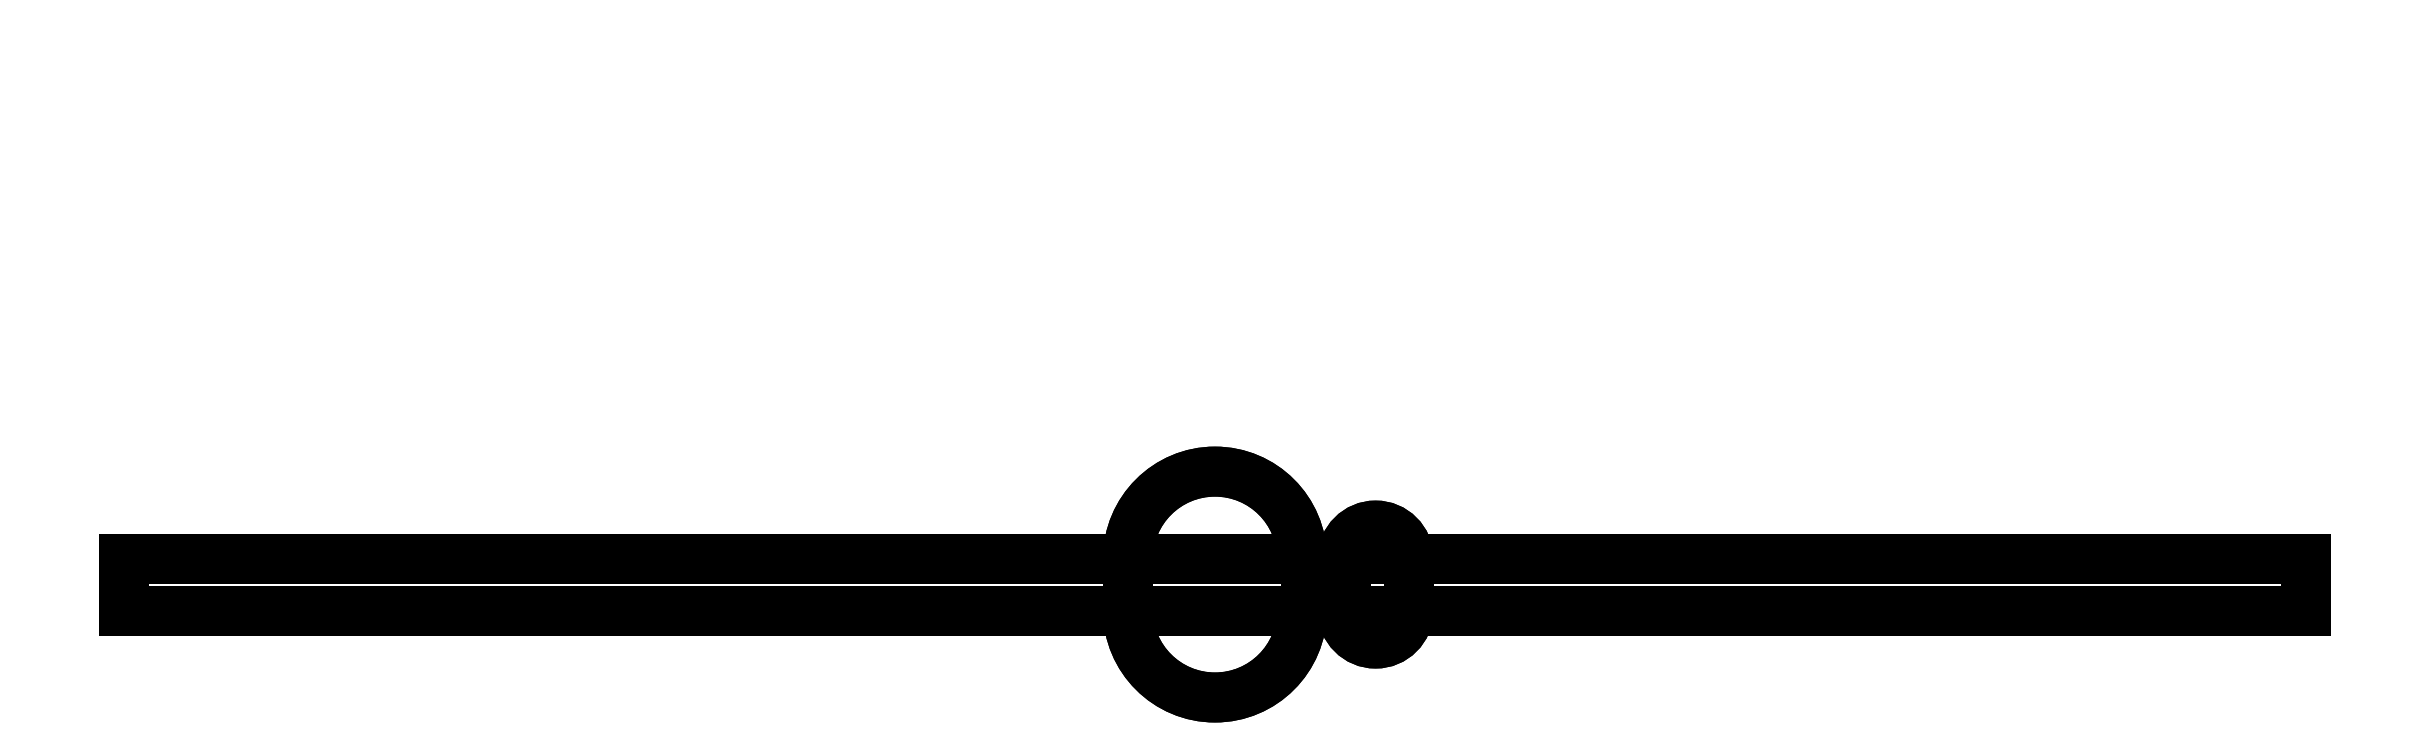
<metadata>
{"format":"dxf","ext":"dxf","renderer":"ezdxf+matplotlib","layout":"modelspace","background":"white","min_lineweight":24,"dpi":150}
</metadata>
<code>
0
SECTION
2
ENTITIES
0
LINE
8
Body005
10
-10.63
20
-68.85
30
220.2
11
-10.63
21
-62.5
31
220.2
0
LINE
8
Body005
10
12.86
20
-68.85
30
234
11
12.86
21
-62.5
31
234
0
ARC
8
Body005
10
0
20
-68.85
30
229
40
10.63
50
-180
51
0
0
ARC
8
Body005
10
0
20
-62.5
30
229
40
10.63
50
0
51
180
0
LINE
8
Body005
10
-10.63
20
-68.85
30
220.2
11
-10.63
21
-62.5
31
220.2
0
LINE
8
Body005
10
-133.3
20
-68.85
30
193.3
11
-133.3
21
-62.5
31
193.3
0
LINE
8
Body005
10
-10.63
20
-68.85
30
220.2
11
-133.3
21
-68.85
31
193.3
0
LINE
8
Body005
10
-10.63
20
-62.5
30
220.2
11
-133.3
21
-62.5
31
193.3
0
LINE
8
Body005
10
12.7
20
-68.85
30
233.9
11
12.86
21
-68.85
31
234
0
LINE
8
Body005
10
12.86
20
-68.85
30
234
11
12.86
21
-62.5
31
234
0
LINE
8
Body005
10
12.7
20
-62.5
30
233.9
11
12.86
21
-62.5
31
234
0
LINE
8
Body005
10
12.7
20
-68.85
30
233.9
11
12.7
21
-62.5
31
233.9
0
LINE
8
Body005
10
-133.3
20
-68.85
30
193.3
11
-133.3
21
-62.5
31
193.3
0
LINE
8
Body005
10
-133.3
20
-62.5
30
169.6
11
-133.3
21
-62.5
31
193.3
0
LINE
8
Body005
10
-133.3
20
-68.85
30
169.6
11
-133.3
21
-62.5
31
169.6
0
LINE
8
Body005
10
-133.3
20
-68.85
30
193.3
11
-133.3
21
-68.85
31
169.6
0
LINE
8
Body005
10
12.7
20
-68.85
30
233.9
11
12.7
21
-62.5
31
233.9
0
LINE
8
Body005
10
11.15
20
-68.85
30
240
11
11.15
21
-62.5
31
240
0
ARC
8
Body005
10
-2.502e-15
20
-68.85
30
234
40
12.7
50
0
51
0
0
ARC
8
Body005
10
-2.271e-15
20
-62.5
30
234
40
12.7
50
0
51
0
0
LINE
8
Body005
10
133.3
20
-68.85
30
169.6
11
133.3
21
-62.5
31
169.6
0
LINE
8
Body005
10
-133.3
20
-68.85
30
169.6
11
-133.3
21
-62.5
31
169.6
0
LINE
8
Body005
10
133.3
20
-68.85
30
169.6
11
-133.3
21
-68.85
31
169.6
0
LINE
8
Body005
10
133.3
20
-62.5
30
169.6
11
-133.3
21
-62.5
31
169.6
0
LINE
8
Body005
10
133.3
20
-68.85
30
169.6
11
133.3
21
-62.5
31
169.6
0
LINE
8
Body005
10
133.3
20
-68.85
30
172.6
11
133.3
21
-62.5
31
172.6
0
LINE
8
Body005
10
133.3
20
-68.85
30
169.6
11
133.3
21
-68.85
31
172.6
0
LINE
8
Body005
10
133.3
20
-62.5
30
169.6
11
133.3
21
-62.5
31
172.6
0
LINE
8
Body005
10
11.15
20
-68.85
30
240
11
11.15
21
-62.5
31
240
0
LINE
8
Body005
10
16.04
20
-68.85
30
242.7
11
16.04
21
-62.5
31
242.7
0
LINE
8
Body005
10
11.15
20
-68.85
30
240
11
16.04
21
-68.85
31
242.7
0
LINE
8
Body005
10
11.15
20
-62.5
30
240
11
16.04
21
-62.5
31
242.7
0
LINE
8
Body005
10
23.66
20
-68.85
30
242.5
11
23.66
21
-62.5
31
242.5
0
LINE
8
Body005
10
16.04
20
-68.85
30
242.7
11
16.04
21
-62.5
31
242.7
0
ARC
8
Body005
10
19.63
20
-68.85
30
236.1
40
4.031
50
180
51
0
0
ARC
8
Body005
10
19.63
20
-62.5
30
236.1
40
4.031
50
0
51
180
0
LINE
8
Body005
10
133.3
20
-68.85
30
172.6
11
133.3
21
-62.5
31
172.6
0
LINE
8
Body005
10
23.66
20
-68.85
30
242.5
11
23.66
21
-62.5
31
242.5
0
LINE
8
Body005
10
133.3
20
-68.85
30
172.6
11
23.66
21
-68.85
31
242.5
0
LINE
8
Body005
10
133.3
20
-62.5
30
172.6
11
23.66
21
-62.5
31
242.5
0
ARC
8
Body005
10
0
20
-68.85
30
229
40
10.63
50
-180
51
0
0
LINE
8
Body005
10
-10.63
20
-68.85
30
220.2
11
-133.3
21
-68.85
31
193.3
0
LINE
8
Body005
10
-133.3
20
-68.85
30
193.3
11
-133.3
21
-68.85
31
169.6
0
LINE
8
Body005
10
133.3
20
-68.85
30
169.6
11
-133.3
21
-68.85
31
169.6
0
LINE
8
Body005
10
133.3
20
-68.85
30
169.6
11
133.3
21
-68.85
31
172.6
0
LINE
8
Body005
10
133.3
20
-68.85
30
172.6
11
23.66
21
-68.85
31
242.5
0
ARC
8
Body005
10
19.63
20
-68.85
30
236.1
40
4.031
50
180
51
0
0
LINE
8
Body005
10
11.15
20
-68.85
30
240
11
16.04
21
-68.85
31
242.7
0
ARC
8
Body005
10
-2.502e-15
20
-68.85
30
234
40
12.7
50
0
51
0
0
LINE
8
Body005
10
12.7
20
-68.85
30
233.9
11
12.86
21
-68.85
31
234
0
ARC
8
Body005
10
0
20
-62.5
30
229
40
10.63
50
0
51
180
0
LINE
8
Body005
10
12.7
20
-62.5
30
233.9
11
12.86
21
-62.5
31
234
0
ARC
8
Body005
10
-2.271e-15
20
-62.5
30
234
40
12.7
50
0
51
0
0
LINE
8
Body005
10
11.15
20
-62.5
30
240
11
16.04
21
-62.5
31
242.7
0
ARC
8
Body005
10
19.63
20
-62.5
30
236.1
40
4.031
50
0
51
180
0
LINE
8
Body005
10
133.3
20
-62.5
30
172.6
11
23.66
21
-62.5
31
242.5
0
LINE
8
Body005
10
133.3
20
-62.5
30
169.6
11
133.3
21
-62.5
31
172.6
0
LINE
8
Body005
10
133.3
20
-62.5
30
169.6
11
-133.3
21
-62.5
31
169.6
0
LINE
8
Body005
10
-133.3
20
-62.5
30
169.6
11
-133.3
21
-62.5
31
193.3
0
LINE
8
Body005
10
-10.63
20
-62.5
30
220.2
11
-133.3
21
-62.5
31
193.3
0
ENDSEC
0
EOF

</code>
